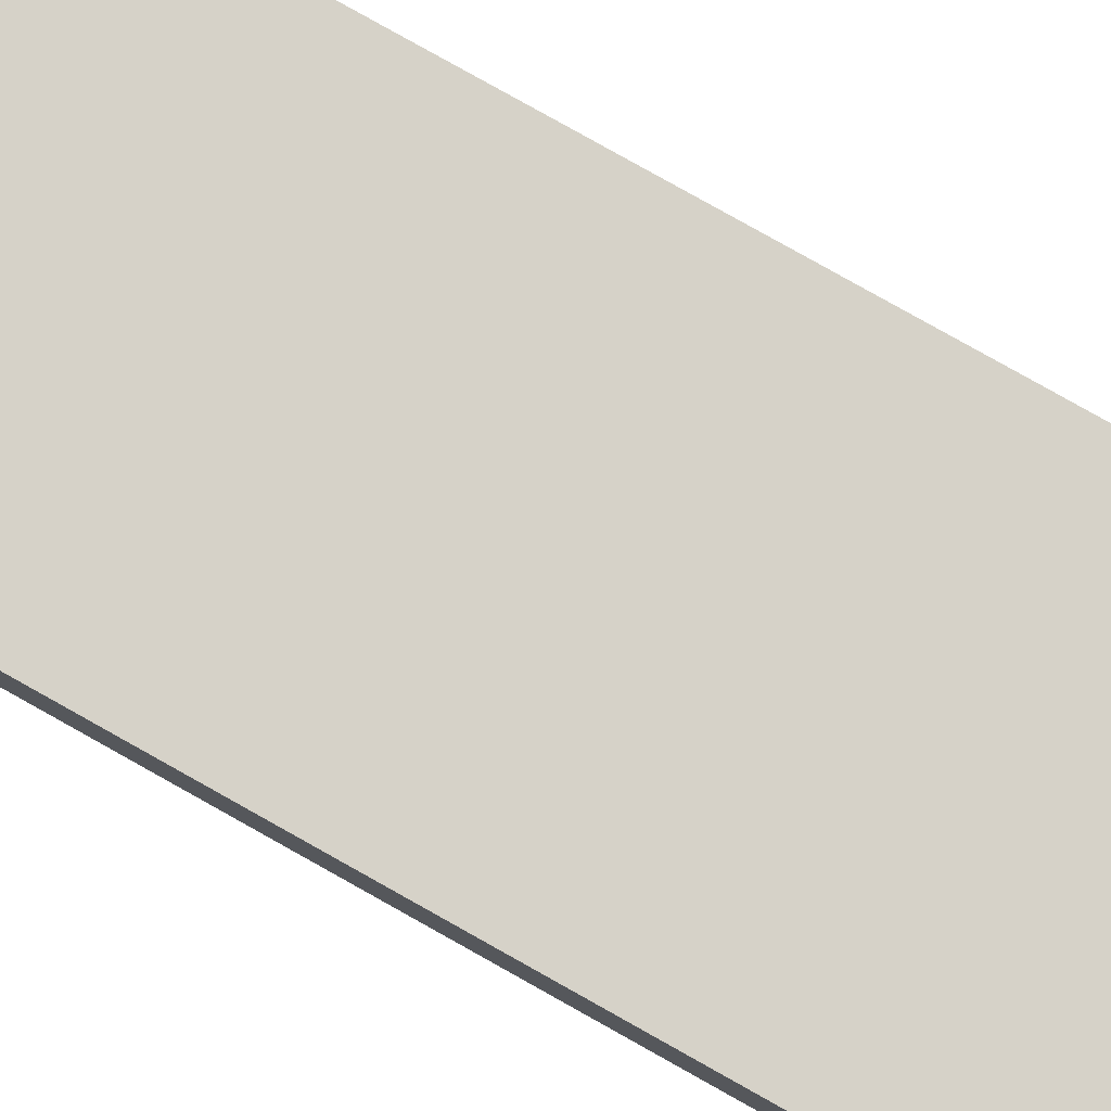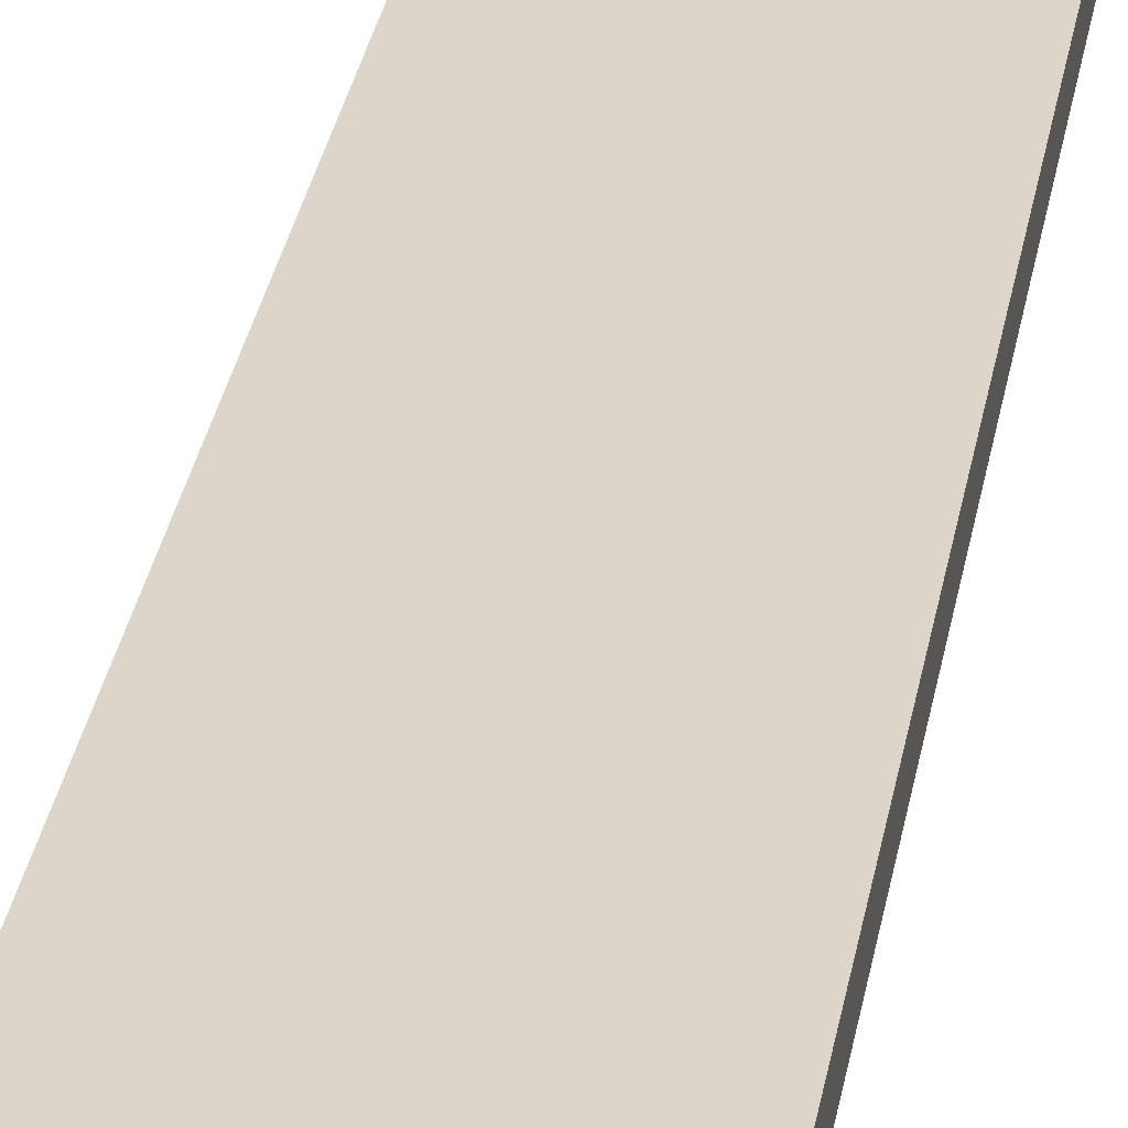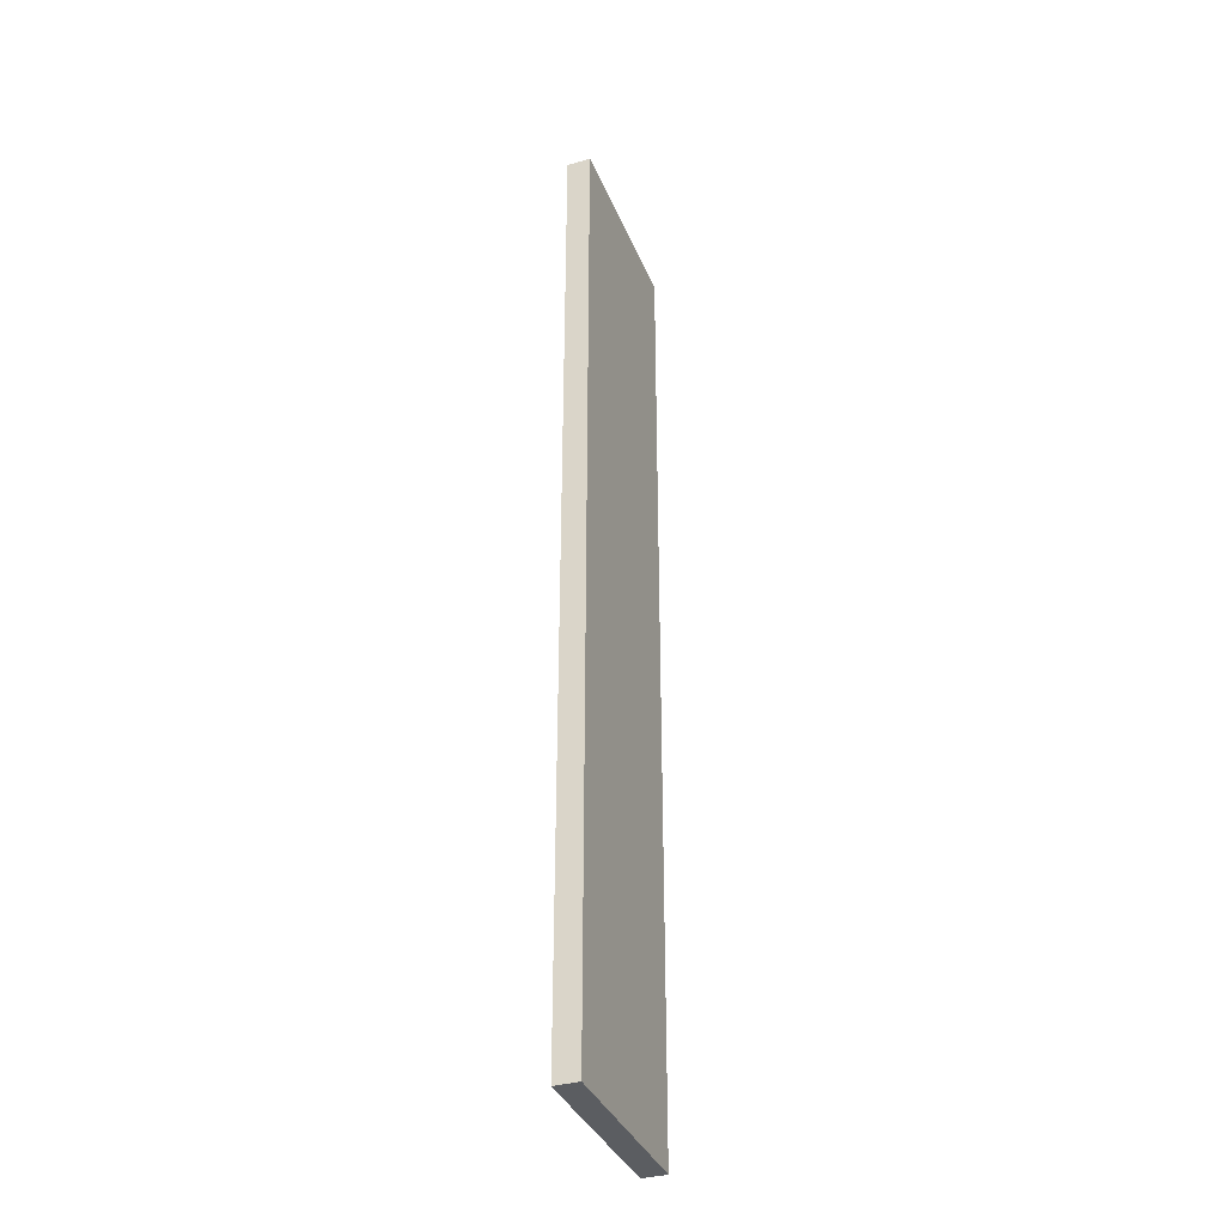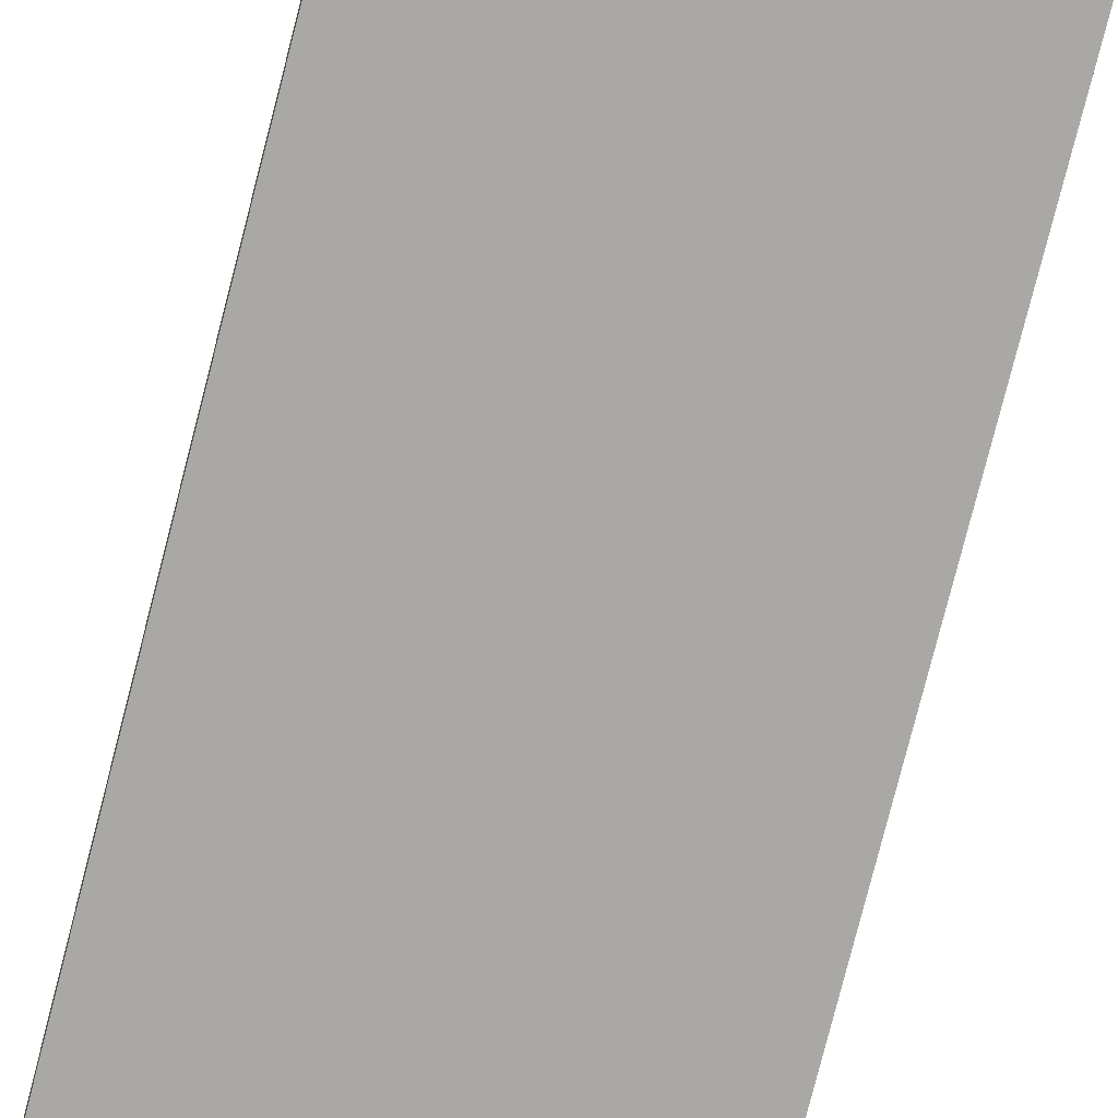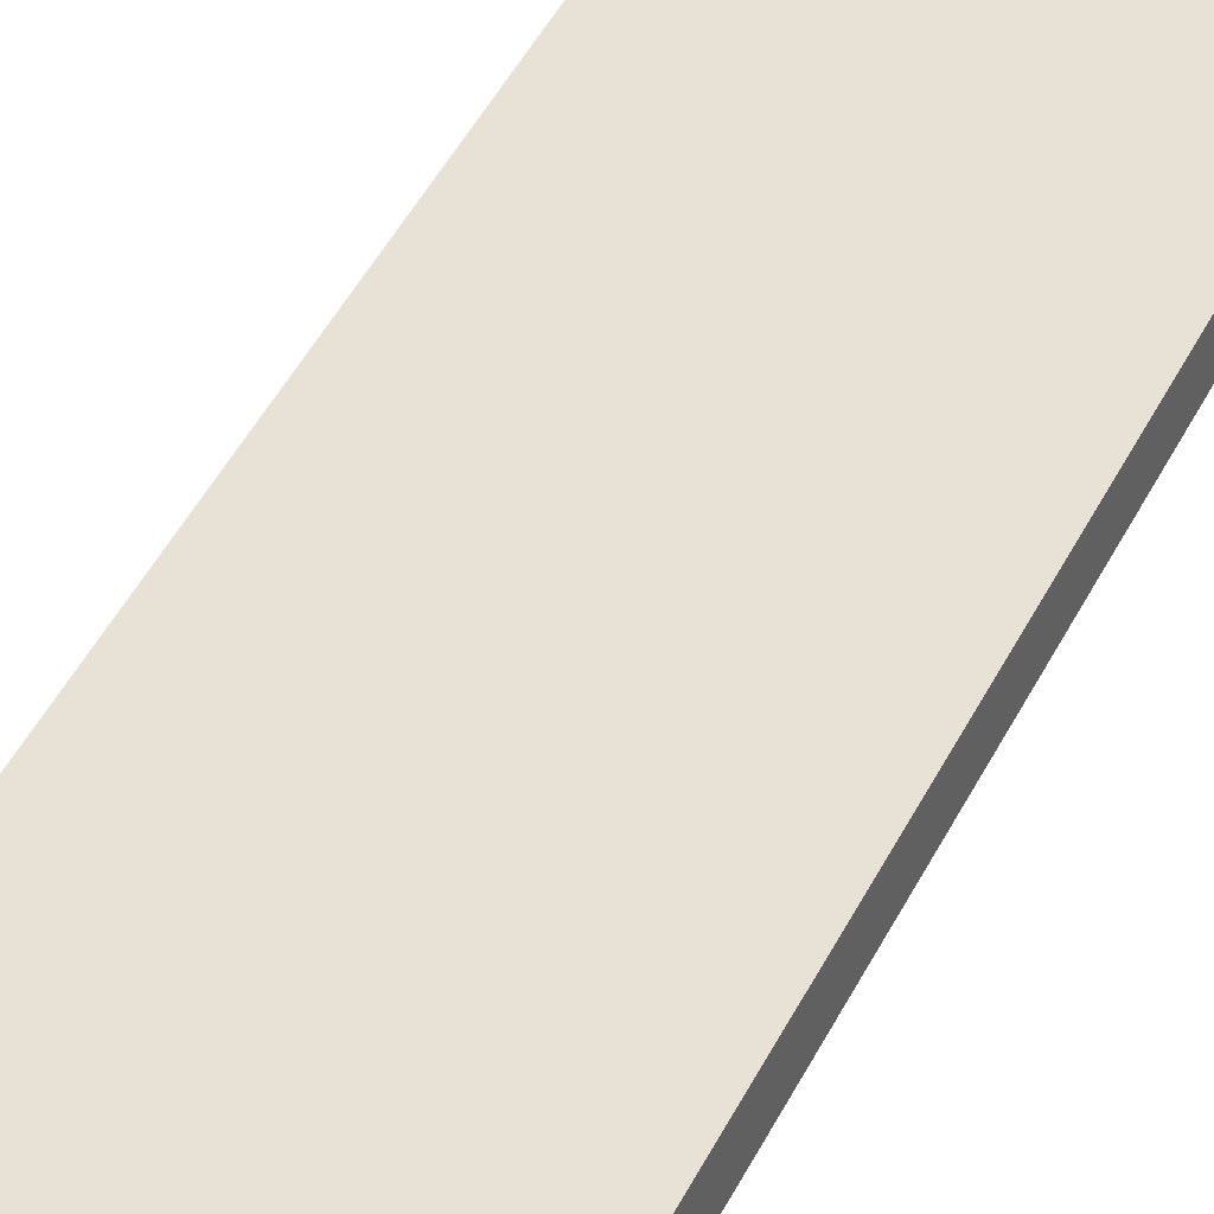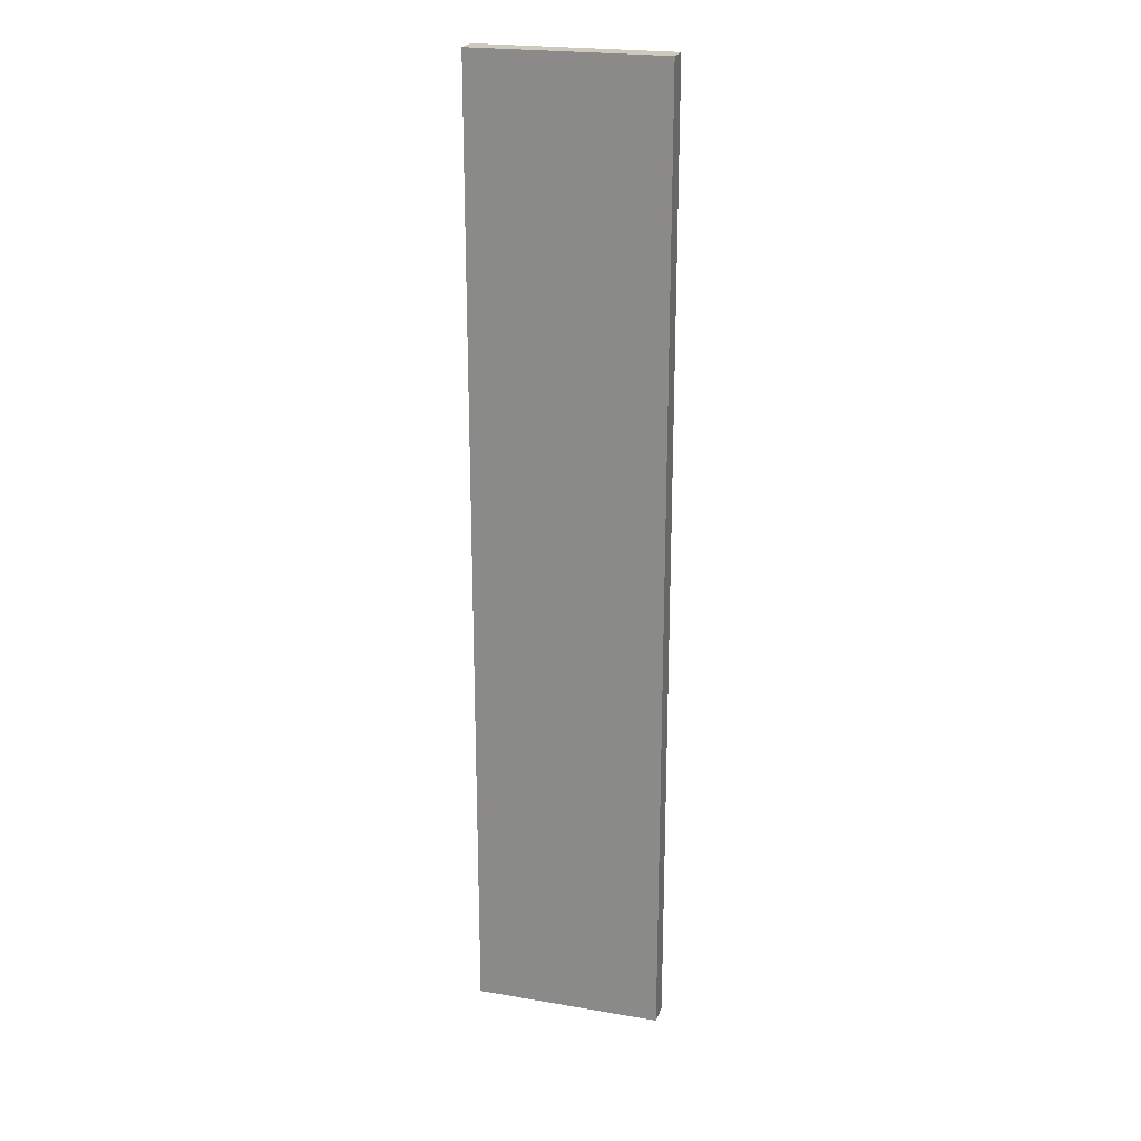
<metadata>
{"format":"obj","ext":"obj","renderer":"f3d","projection":"perspective","resolution":1024,"background":"white","views":[{"elev":77.6,"azim":-60.5,"up":"+Y"},{"elev":29.8,"azim":-170.9,"up":"+Y"},{"elev":-36.0,"azim":-69.6,"up":"+Z"},{"elev":-75.1,"azim":-14.2,"up":"+Y"},{"elev":40.2,"azim":23.1,"up":"+Y"},{"elev":22.5,"azim":16.3,"up":"+Z"}]}
</metadata>
<code>
o 1105
v 2226 1869 13.21
v 2226 1869 13.21
v 2226 1869 13.21
v 2226 1869 13.62
v 2226 1869 13.62
v 2226 1869 13.62
v 2226 1869 13.21
v 2226 1869 13.21
v 2226 1869 13.21
v 2226 1869 13.62
v 2226 1869 13.21
v 2226 1869 13.62
v 2226 1869 13.62
v 2226 1869 13.62
v 2226 1869 13.62
v 2226 1869 13.62
v 2226 1869 13.21
v 2226 1869 13.62
v 2226 1869 13.21
v 2226 1869 13.62
v 2226 1869 13.62
v 2226 1869 13.21
v 2226 1869 13.62
v 2226 1869 13.62
v 2226 1869 13.21
v 2226 1869 13.21
v 2226 1869 13.62
v 2226 1869 13.21
v 2226 1869 13.21
f 1 2 3
f 1 4 5
f 6 2 7
f 8 9 7
f 10 7 11
f 12 13 14
f 14 15 16
f 17 15 18
f 19 20 21
f 22 23 20
f 24 25 26
f 27 28 29

</code>
